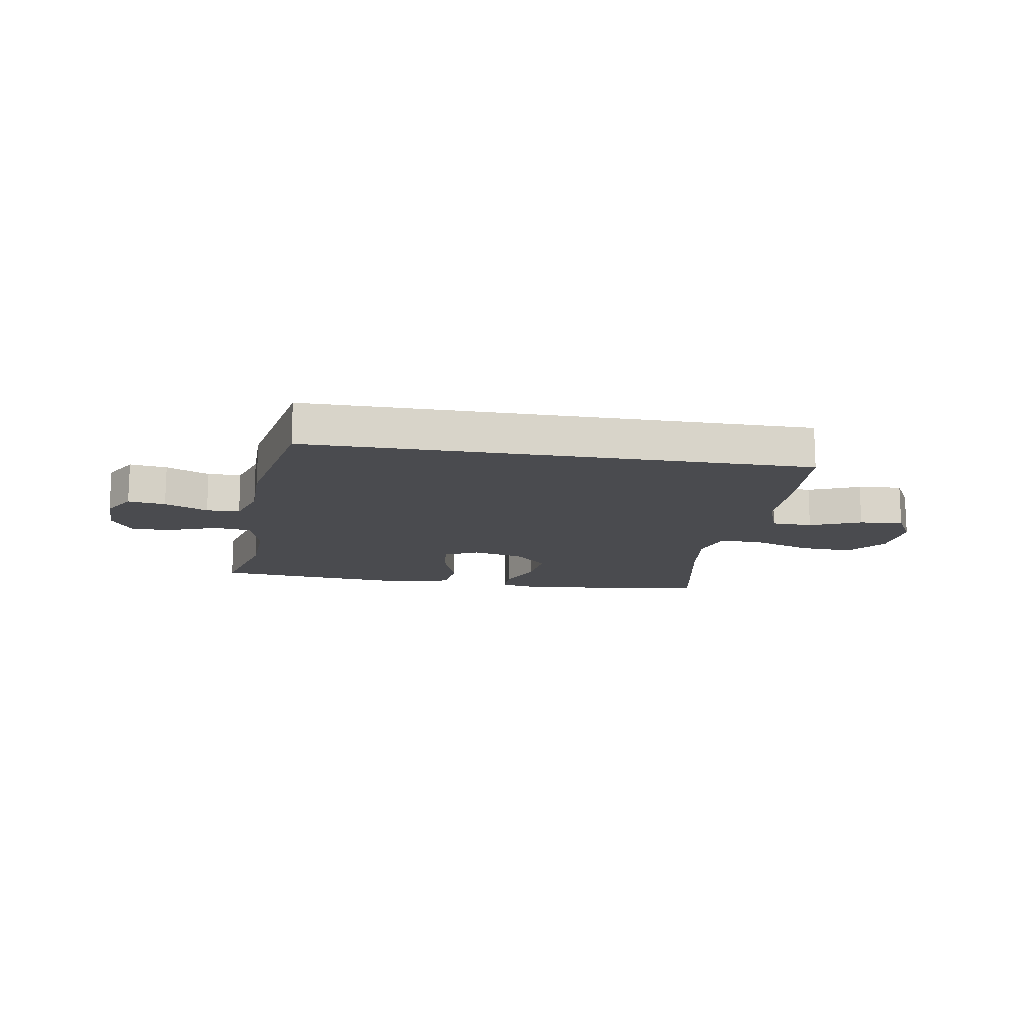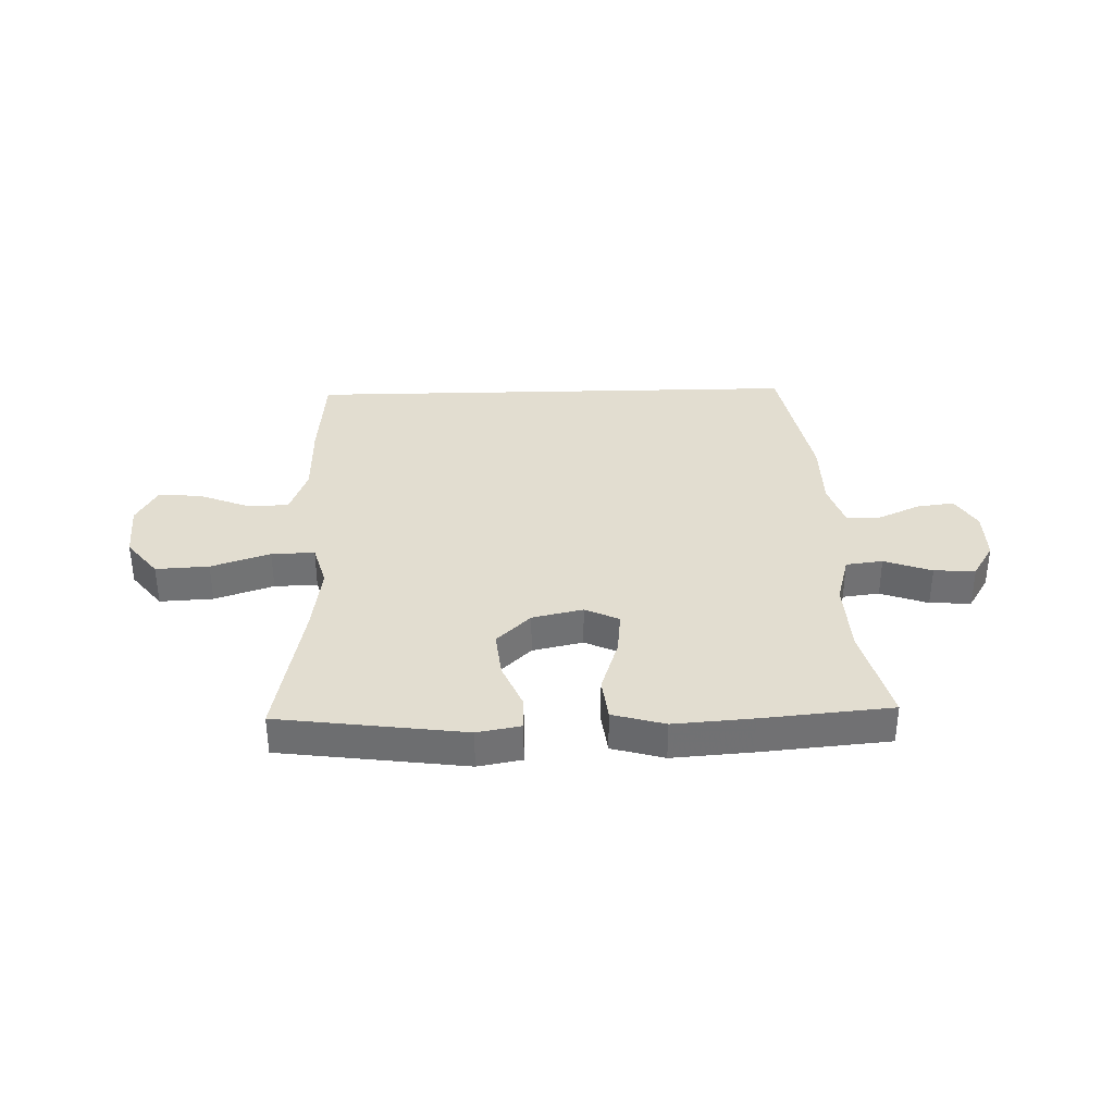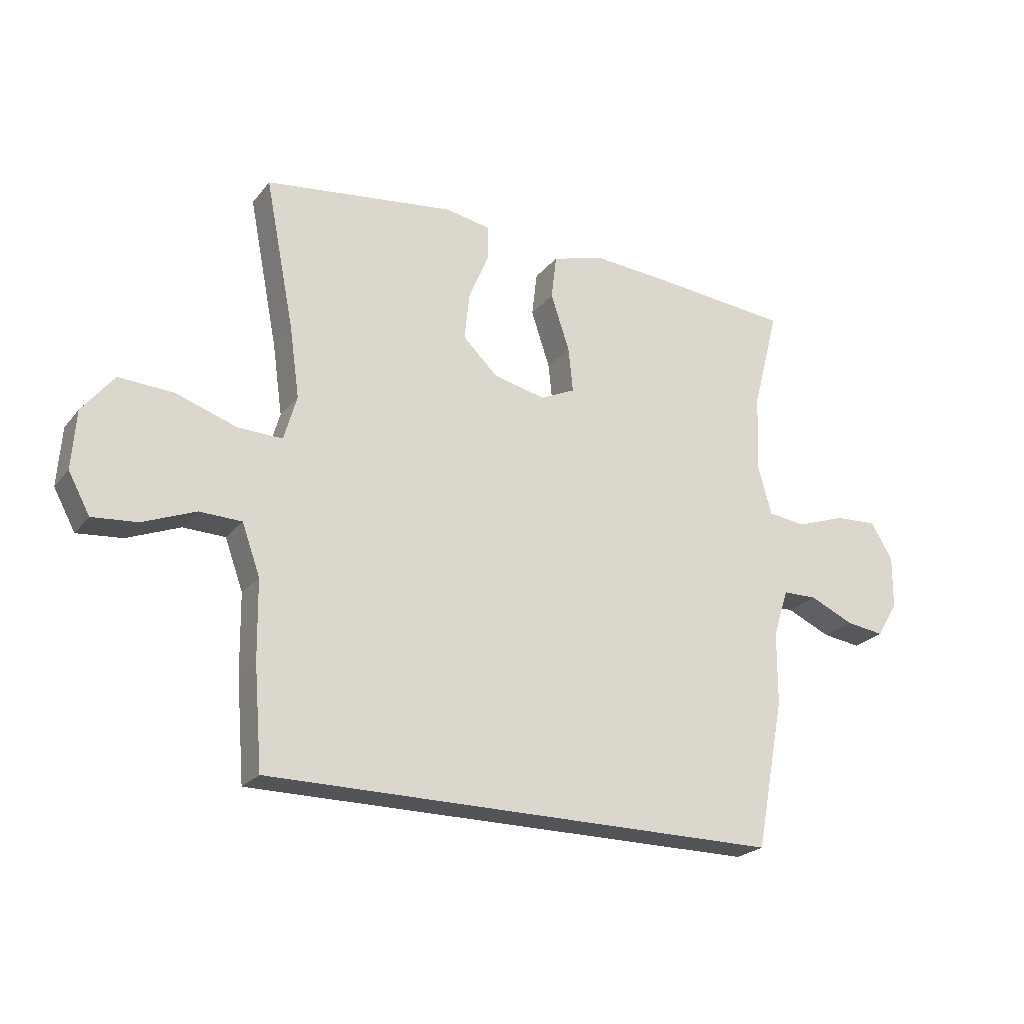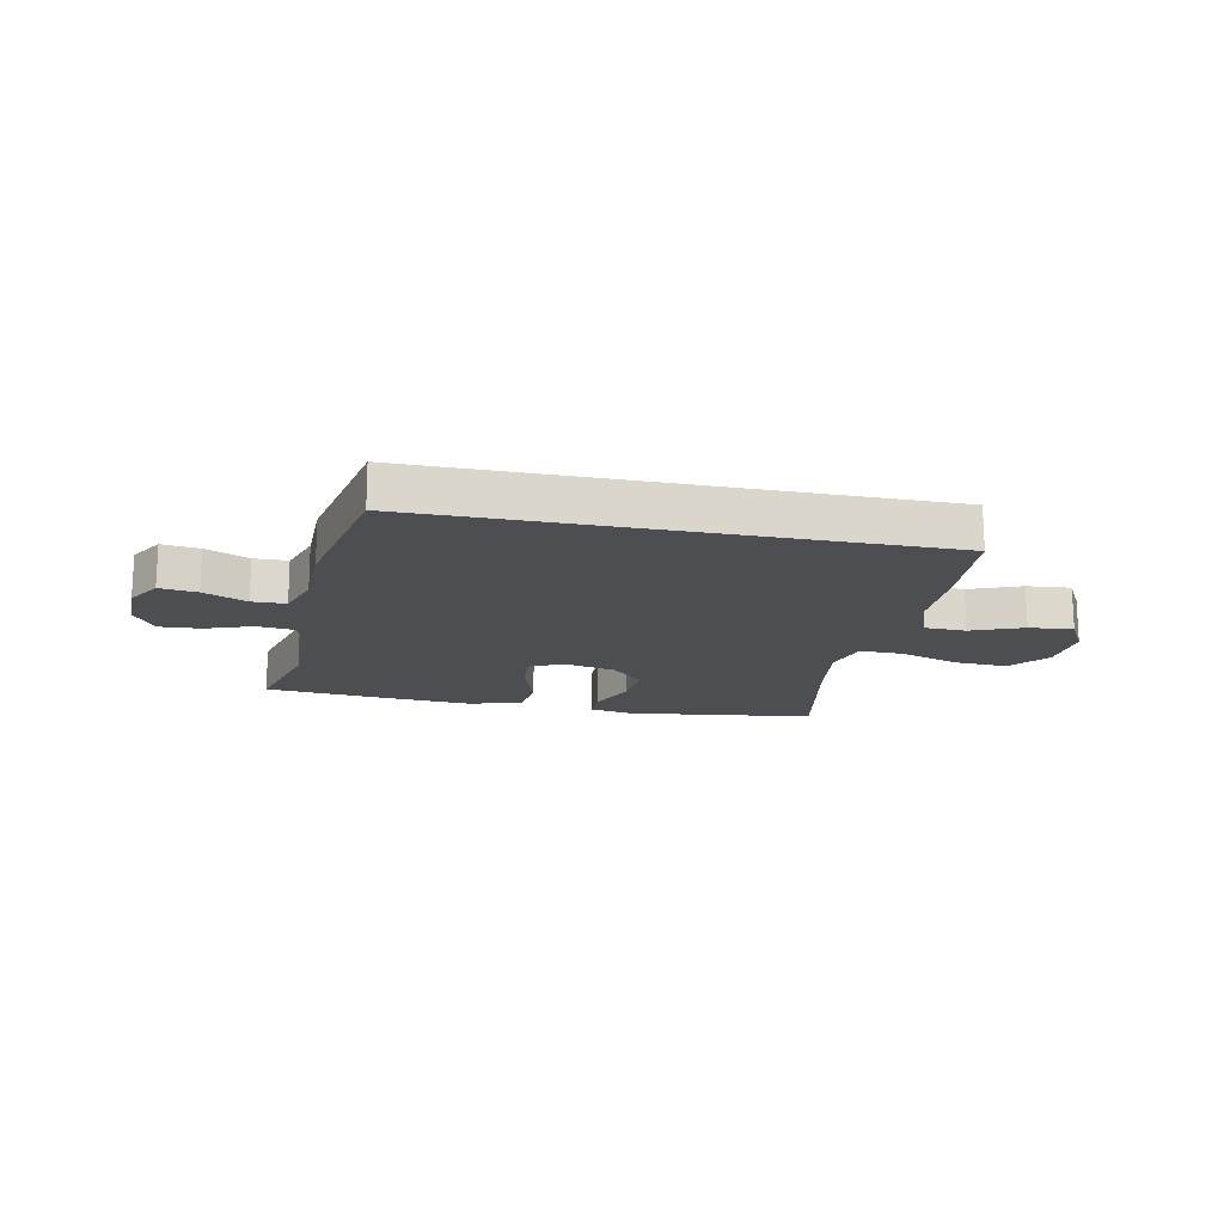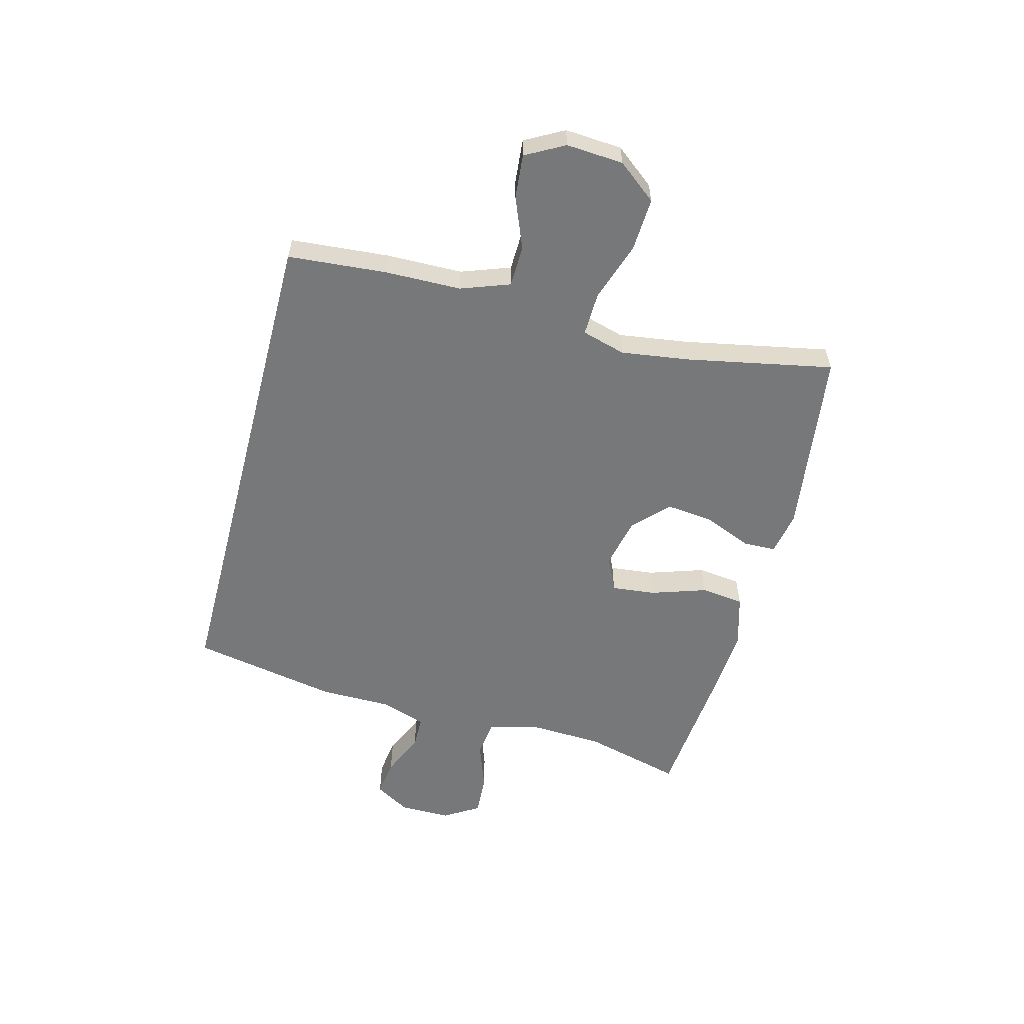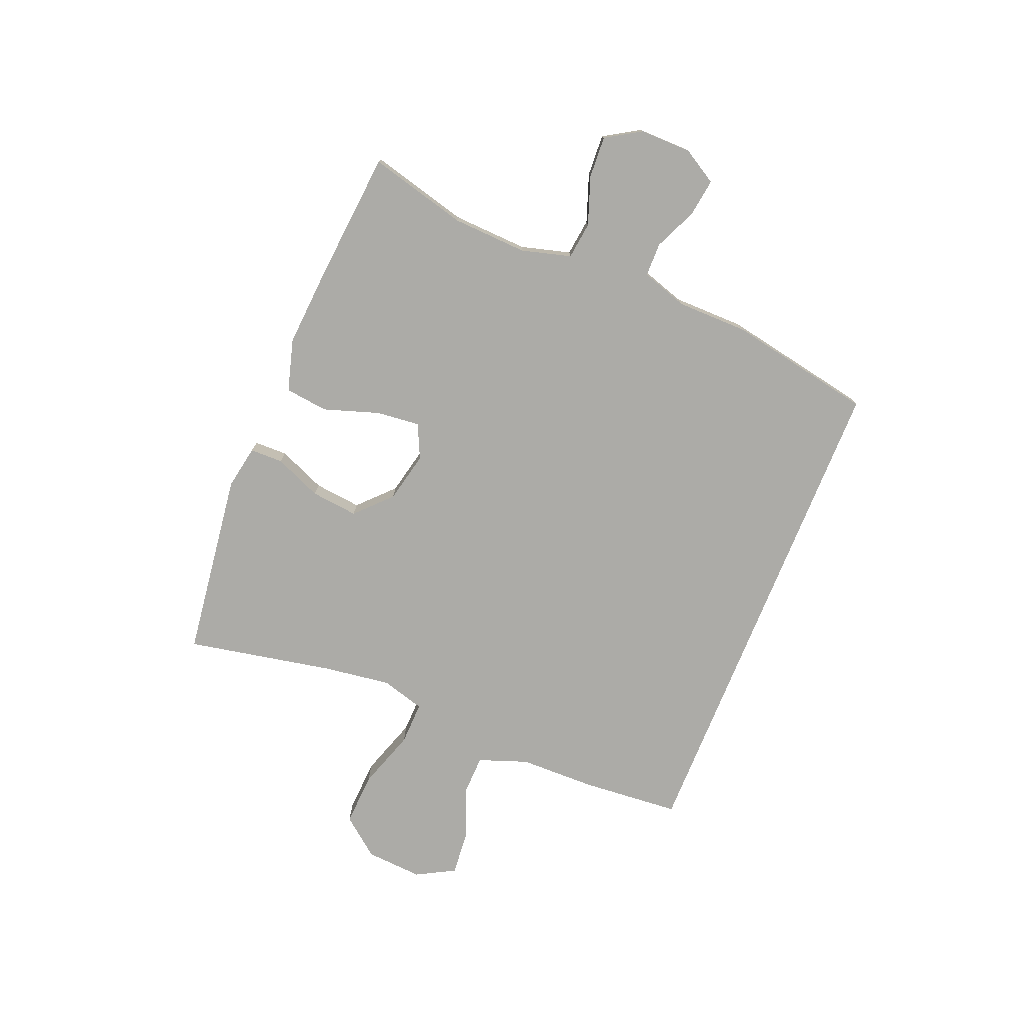
<metadata>
{"format":"obj","ext":"obj","renderer":"f3d","projection":"perspective","resolution":1024,"background":"white","views":[{"elev":-14.3,"azim":170.8,"up":"+Y"},{"elev":35.1,"azim":-1.6,"up":"+Y"},{"elev":-23.3,"azim":-28.4,"up":"+Z"},{"elev":-16.6,"azim":168.4,"up":"+Y"},{"elev":-57.4,"azim":-104.6,"up":"+Y"},{"elev":-76.3,"azim":67.9,"up":"+Y"}]}
</metadata>
<code>
v -0.5 0.07 0.5
v -0.172 0.07 0.543
v -0.095 0.07 0.529
v -0.094 0.07 0.471
v -0.129 0.07 0.388
v -0.138 0.07 0.305
v -0.078 0.07 0.247
v 0.011 0.07 0.227
v 0.071 0.07 0.255
v 0.063 0.07 0.332
v 0.031 0.07 0.429
v 0.04 0.07 0.505
v 0.132 0.07 0.531
v 0.271 0.07 0.521
v 0.5 0.07 0.5
v 0.455 0.07 0.327
v 0.449 0.07 0.195
v 0.473 0.07 0.108
v 0.538 0.07 0.1
v 0.622 0.07 0.13
v 0.695 0.07 0.134
v 0.733 0.07 0.072
v 0.732 0.07 -0.018
v 0.696 0.07 -0.079
v 0.63 0.07 -0.07
v 0.554 0.07 -0.036
v 0.495 0.07 -0.037
v 0.469 0.07 -0.118
v 0.468 0.07 -0.243
v 0.419 0.07 -0.5
v -0.467 0.07 -0.5
v -0.481 0.07 -0.327
v -0.483 0.07 -0.193
v -0.514 0.07 -0.107
v -0.586 0.07 -0.105
v -0.676 0.07 -0.141
v -0.753 0.07 -0.148
v -0.79 0.07 -0.08
v -0.783 0.07 0.02
v -0.729 0.07 0.088
v -0.635 0.07 0.083
v -0.531 0.07 0.048
v -0.455 0.07 0.046
v -0.433 0.07 0.123
v -0.45 0.07 0.244
v -0.5 0 0.5
v -0.172 0 0.543
v -0.095 0 0.529
v -0.094 0 0.471
v -0.129 0 0.388
v -0.138 0 0.305
v -0.078 0 0.247
v 0.011 0 0.227
v 0.071 0 0.255
v 0.063 0 0.332
v 0.031 0 0.429
v 0.04 0 0.505
v 0.132 0 0.531
v 0.271 0 0.521
v 0.5 0 0.5
v 0.455 0 0.327
v 0.449 0 0.195
v 0.473 0 0.108
v 0.538 0 0.1
v 0.622 0 0.13
v 0.695 0 0.134
v 0.733 0 0.072
v 0.732 0 -0.018
v 0.696 0 -0.079
v 0.63 0 -0.07
v 0.554 0 -0.036
v 0.495 0 -0.037
v 0.469 0 -0.118
v 0.468 0 -0.243
v 0.419 0 -0.5
v -0.467 0 -0.5
v -0.481 0 -0.327
v -0.483 0 -0.193
v -0.514 0 -0.107
v -0.586 0 -0.105
v -0.676 0 -0.141
v -0.753 0 -0.148
v -0.79 0 -0.08
v -0.783 0 0.02
v -0.729 0 0.088
v -0.635 0 0.083
v -0.531 0 0.048
v -0.455 0 0.046
v -0.433 0 0.123
v -0.45 0 0.244
f 40 41 42
f 39 40 42
f 38 39 42
f 37 38 42
f 36 37 42
f 35 36 42
f 34 35 42 43
f 33 34 43
f 33 43 44
f 32 33 44
f 31 32 44
f 30 31 44
f 29 30 44
f 28 29 44
f 24 25 26
f 23 24 26
f 22 23 26
f 21 22 26
f 20 21 26
f 19 20 26
f 18 19 26 27
f 28 44 45
f 27 28 45
f 18 27 45
f 17 18 45
f 14 15 16
f 13 14 16
f 12 13 16
f 11 12 16
f 10 11 16
f 3 4 5
f 2 3 5
f 1 2 5
f 45 1 5
f 45 5 6
f 9 10 16 17
f 8 9 17
f 8 17 45
f 7 8 45
f 6 7 45
f 87 86 85
f 87 85 84
f 87 84 83
f 87 83 82
f 87 82 81
f 87 81 80
f 88 87 80 79
f 88 79 78
f 89 88 78
f 89 78 77
f 89 77 76
f 89 76 75
f 89 75 74
f 89 74 73
f 71 70 69
f 71 69 68
f 71 68 67
f 71 67 66
f 71 66 65
f 71 65 64
f 72 71 64 63
f 90 89 73
f 90 73 72
f 90 72 63
f 90 63 62
f 61 60 59
f 61 59 58
f 61 58 57
f 61 57 56
f 61 56 55
f 50 49 48
f 50 48 47
f 50 47 46
f 50 46 90
f 51 50 90
f 62 61 55 54
f 62 54 53
f 90 62 53
f 90 53 52
f 90 52 51
f 1 46 47 2
f 2 47 48 3
f 3 48 49 4
f 4 49 50 5
f 5 50 51 6
f 6 51 52 7
f 7 52 53 8
f 8 53 54 9
f 9 54 55 10
f 10 55 56 11
f 11 56 57 12
f 12 57 58 13
f 13 58 59 14
f 14 59 60 15
f 15 60 61 16
f 16 61 62 17
f 17 62 63 18
f 18 63 64 19
f 19 64 65 20
f 20 65 66 21
f 21 66 67 22
f 22 67 68 23
f 23 68 69 24
f 24 69 70 25
f 25 70 71 26
f 26 71 72 27
f 27 72 73 28
f 28 73 74 29
f 29 74 75 30
f 30 75 76 31
f 31 76 77 32
f 32 77 78 33
f 33 78 79 34
f 34 79 80 35
f 35 80 81 36
f 36 81 82 37
f 37 82 83 38
f 38 83 84 39
f 39 84 85 40
f 40 85 86 41
f 41 86 87 42
f 42 87 88 43
f 43 88 89 44
f 44 89 90 45
f 45 90 46 1

</code>
